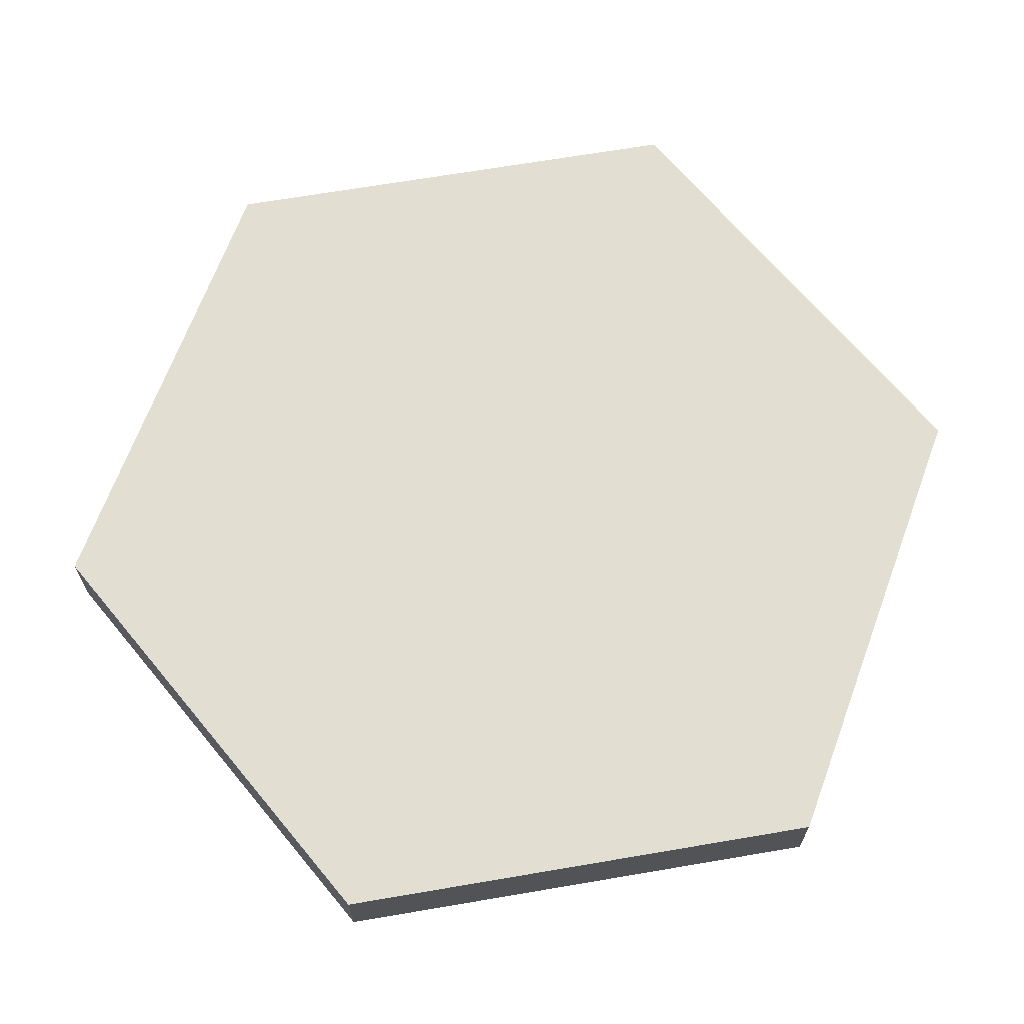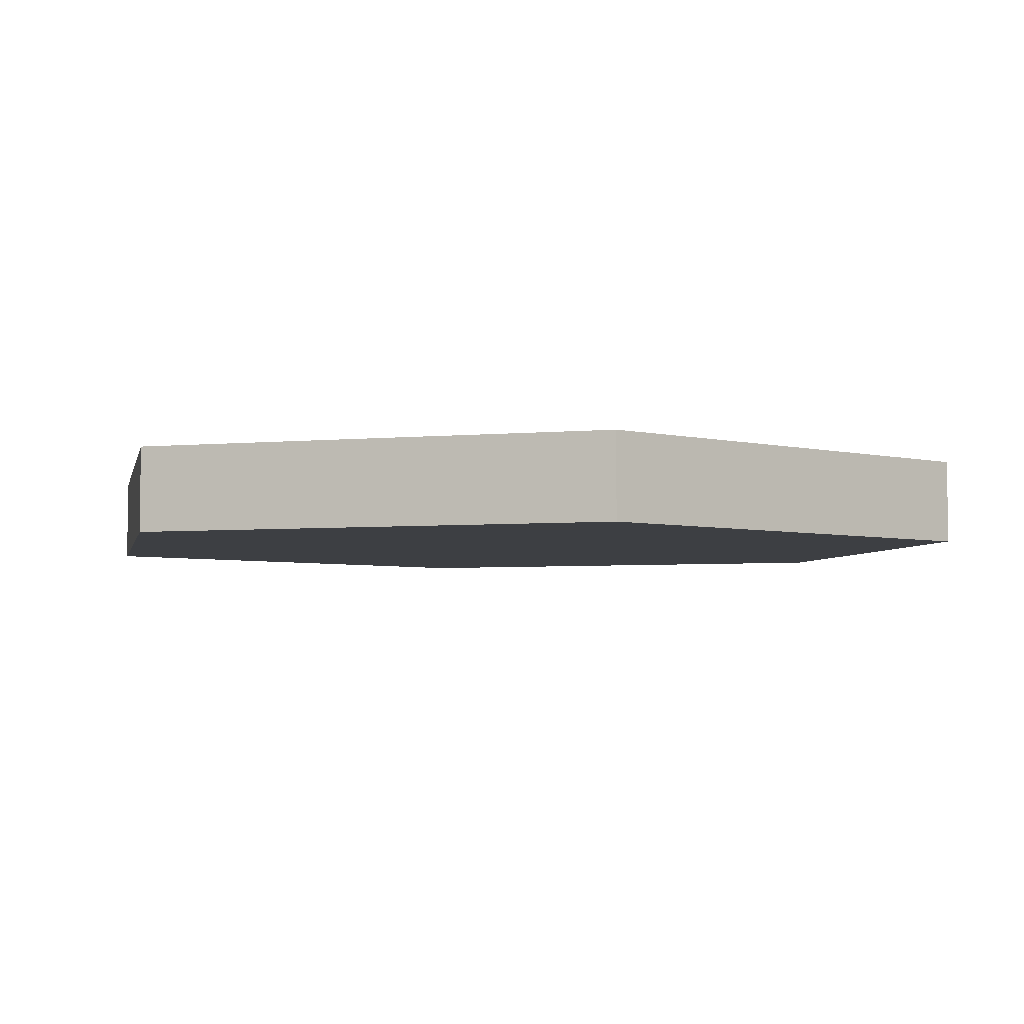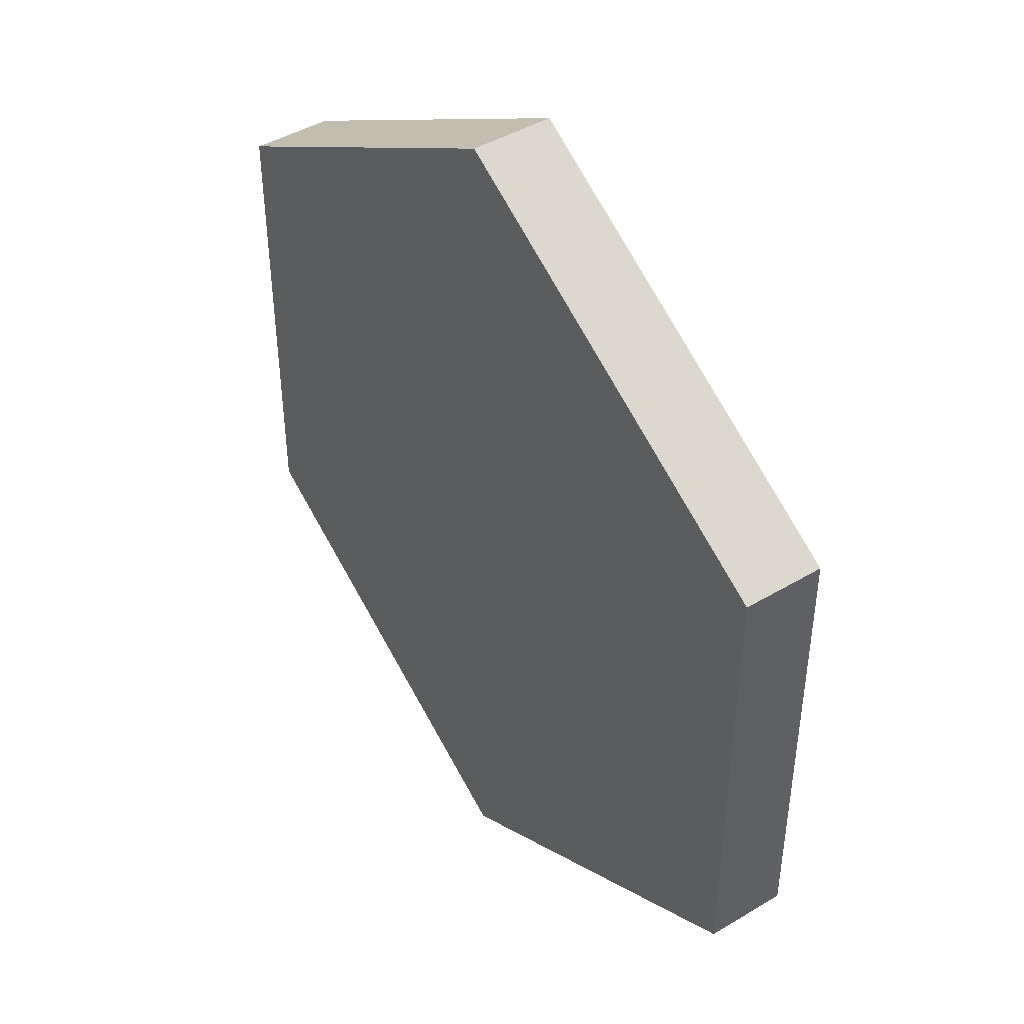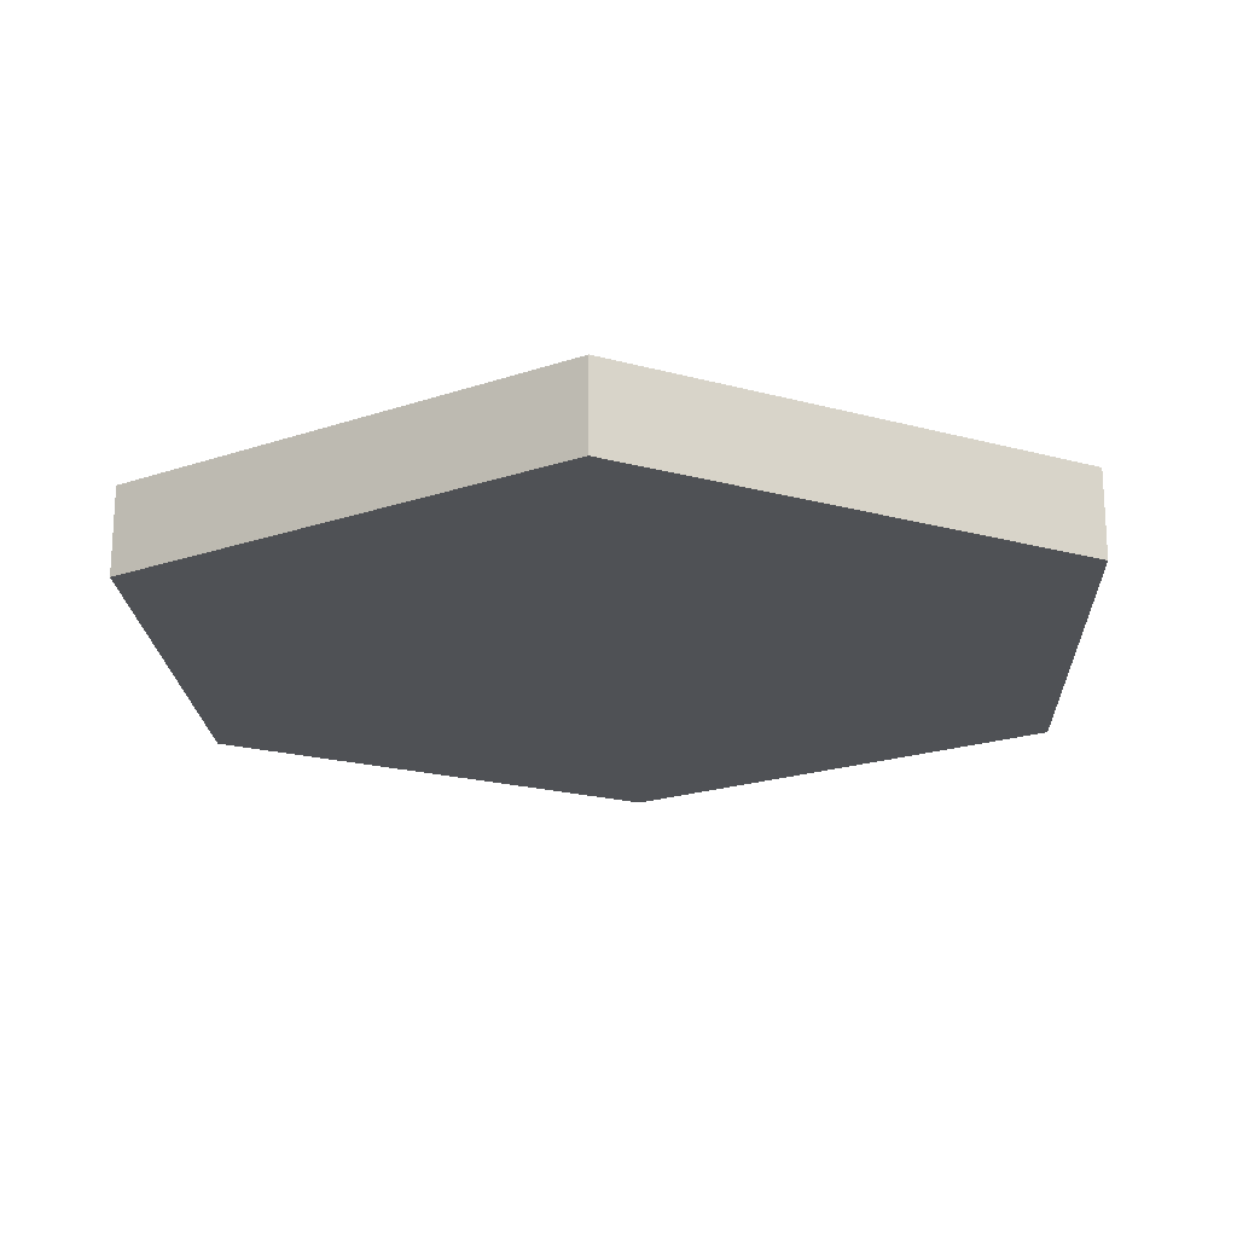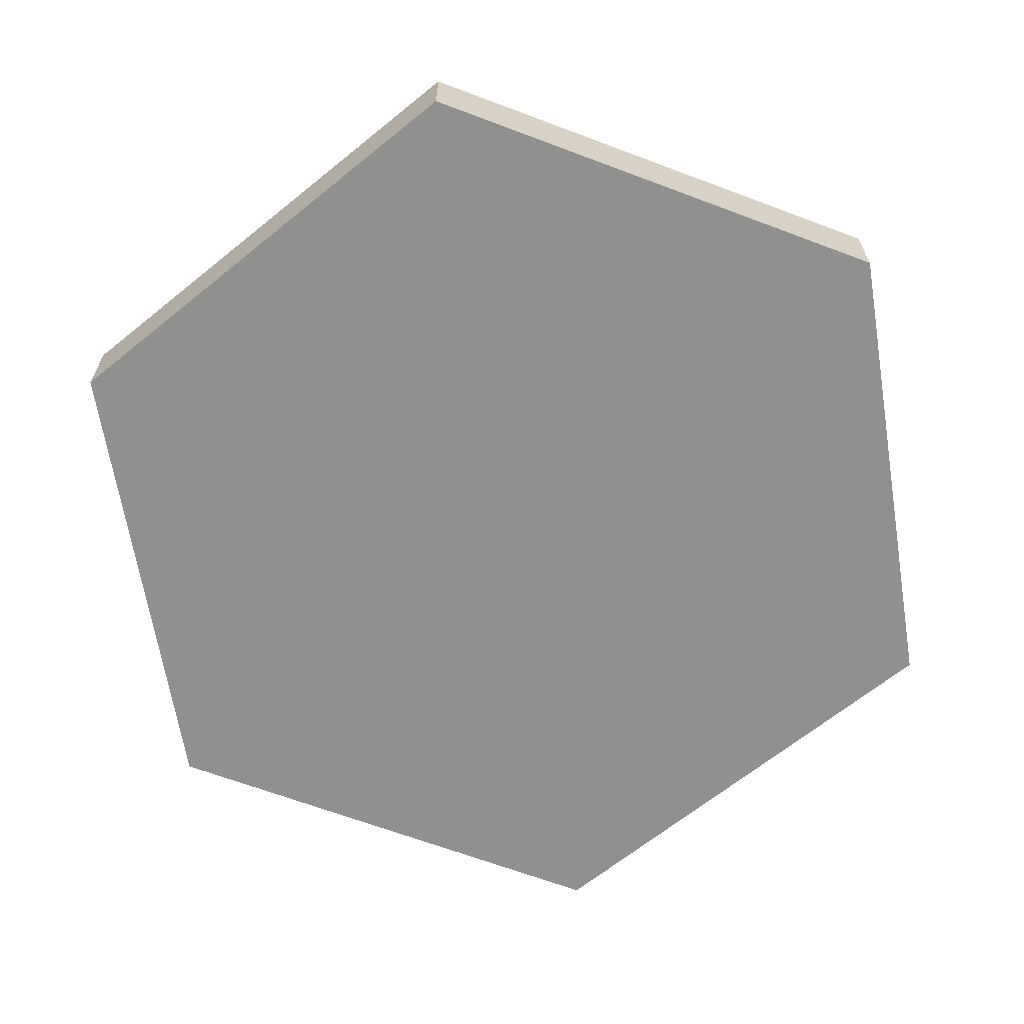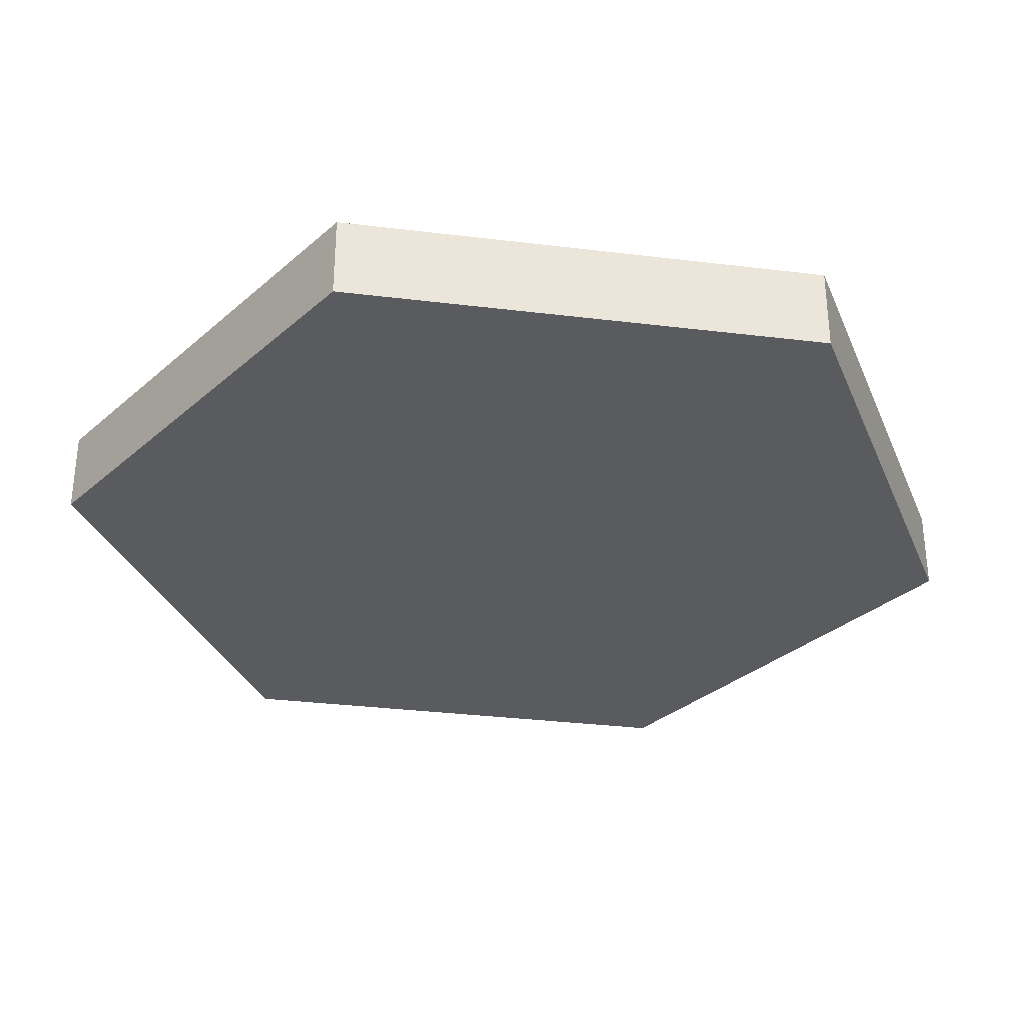
<metadata>
{"format":"obj","ext":"obj","renderer":"f3d","projection":"perspective","resolution":1024,"background":"white","views":[{"elev":67.4,"azim":20.3,"up":"+Y"},{"elev":-4.0,"azim":-131.3,"up":"+Y"},{"elev":44.3,"azim":-124.9,"up":"+Z"},{"elev":-19.6,"azim":122.7,"up":"+Y"},{"elev":-65.5,"azim":9.2,"up":"+Y"},{"elev":-32.3,"azim":-99.7,"up":"+Y"}]}
</metadata>
<code>
g Solid1
v -5 0 -2.887
v -5 0 2.887
v -5 1 -2.887
v -5 1 2.887
v 0 0 -5.774
v 0 0 5.774
v 0 1 -5.774
v 0 1 5.774
v 5 0 -2.887
v 5 0 2.887
v 5 1 -2.887
v 5 1 2.887
f 6 10 8
f 8 10 12
f 2 6 4
f 4 6 8
f 1 2 3
f 3 2 4
f 5 1 7
f 7 1 3
f 9 5 11
f 11 5 7
f 10 9 12
f 12 9 11
f 9 10 5
f 5 10 6
f 5 6 1
f 1 6 2
f 12 11 8
f 8 11 7
f 8 7 4
f 4 7 3

</code>
